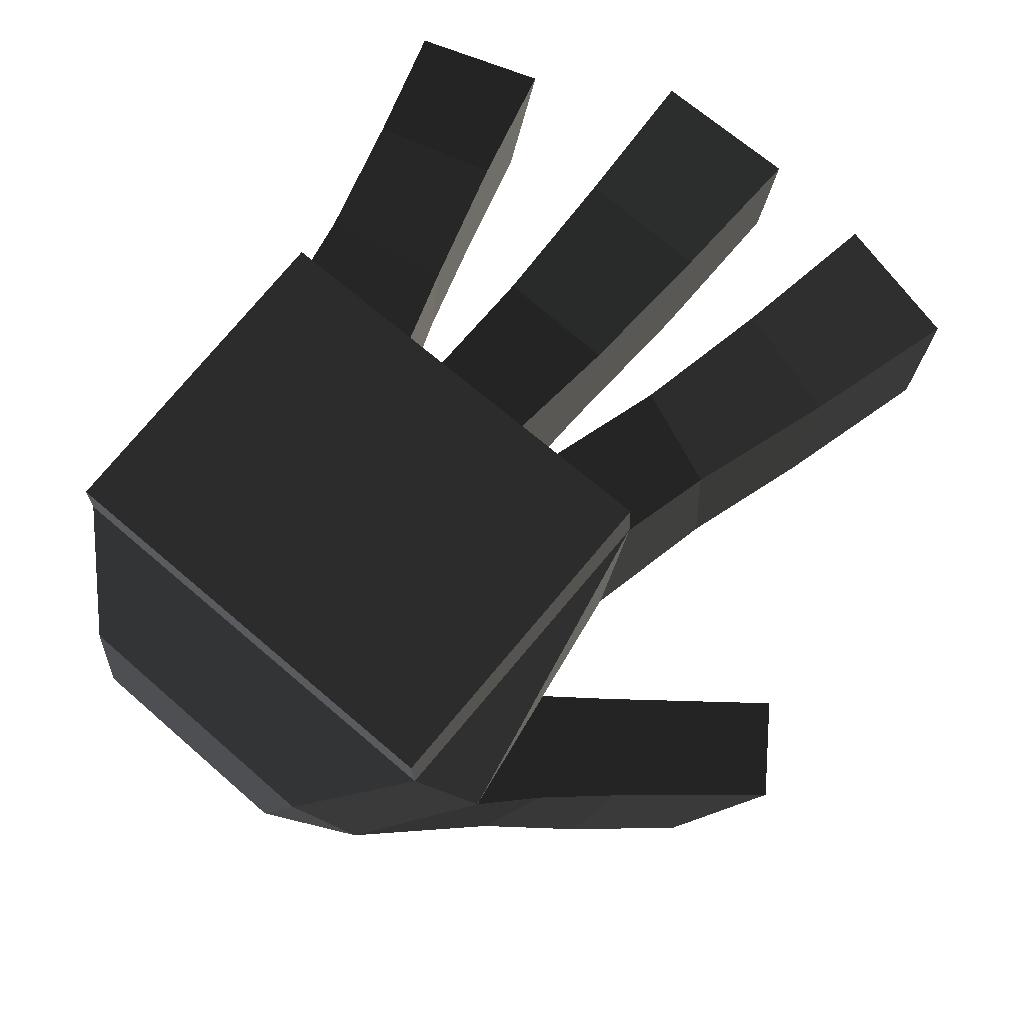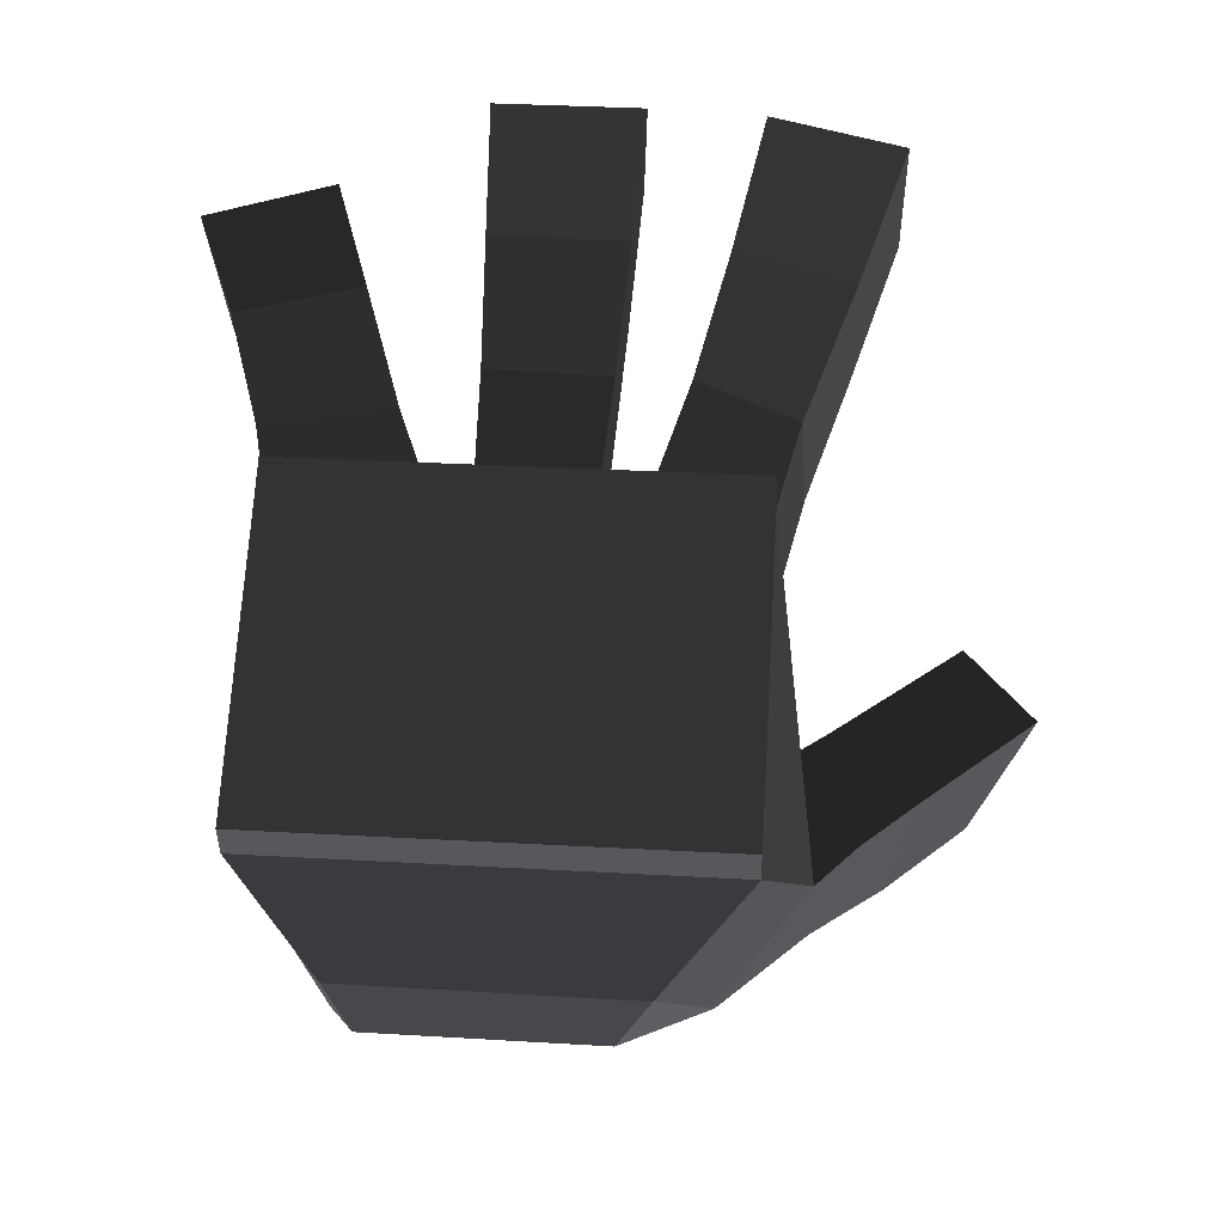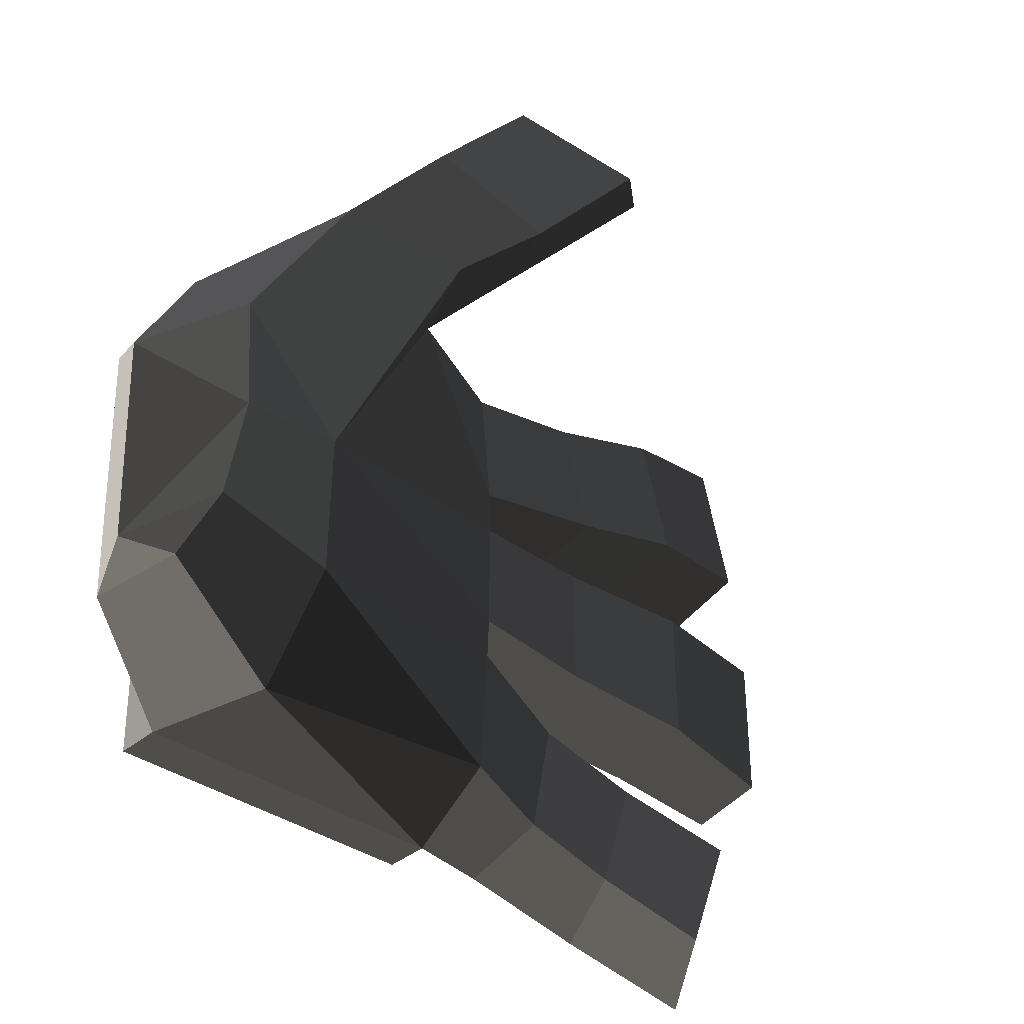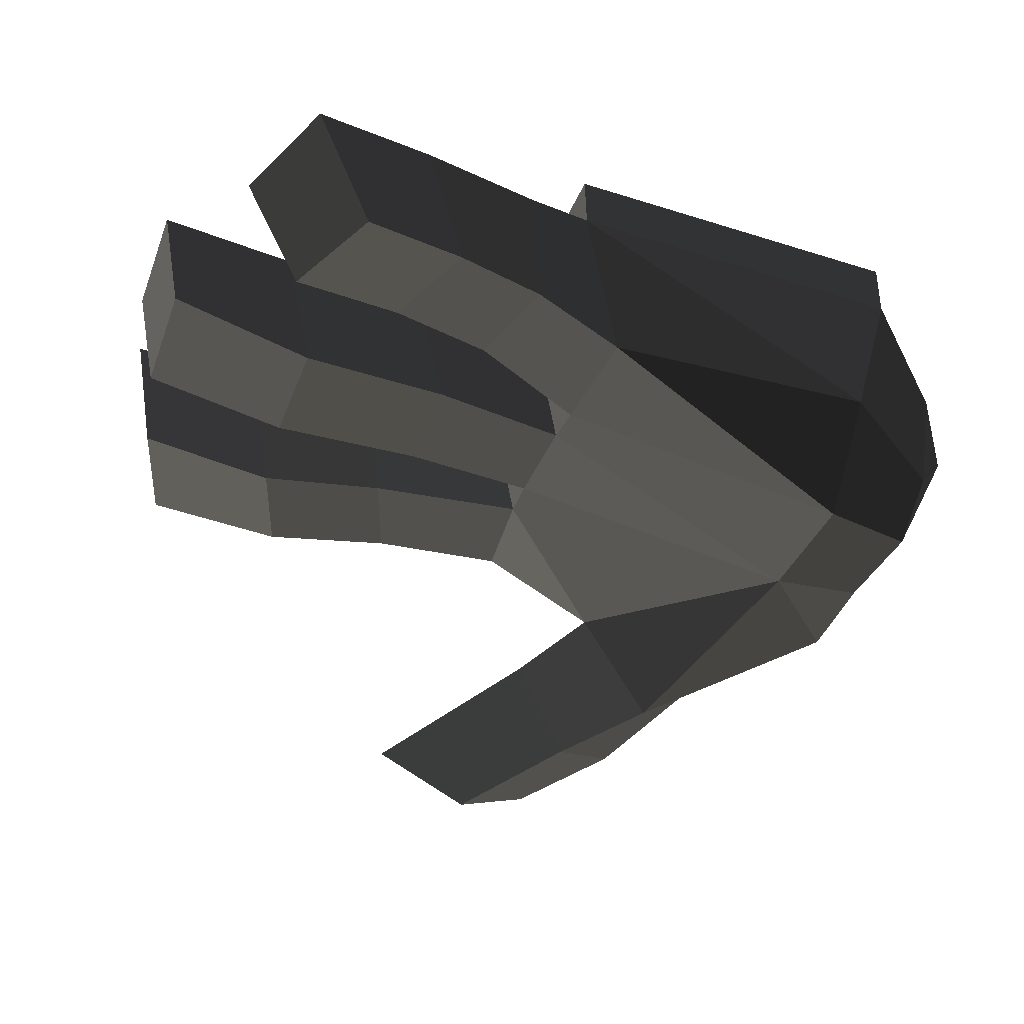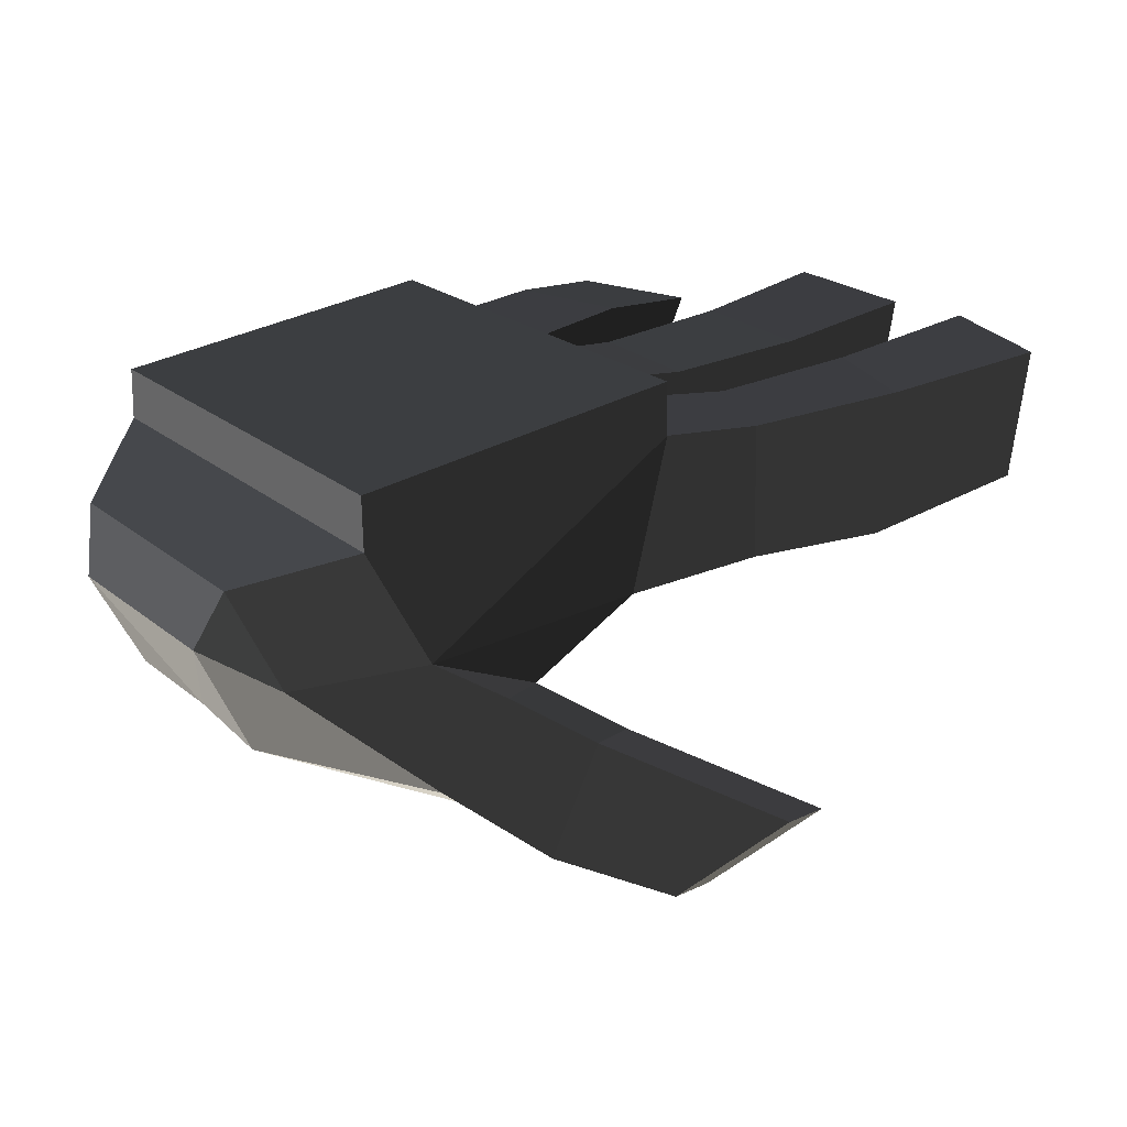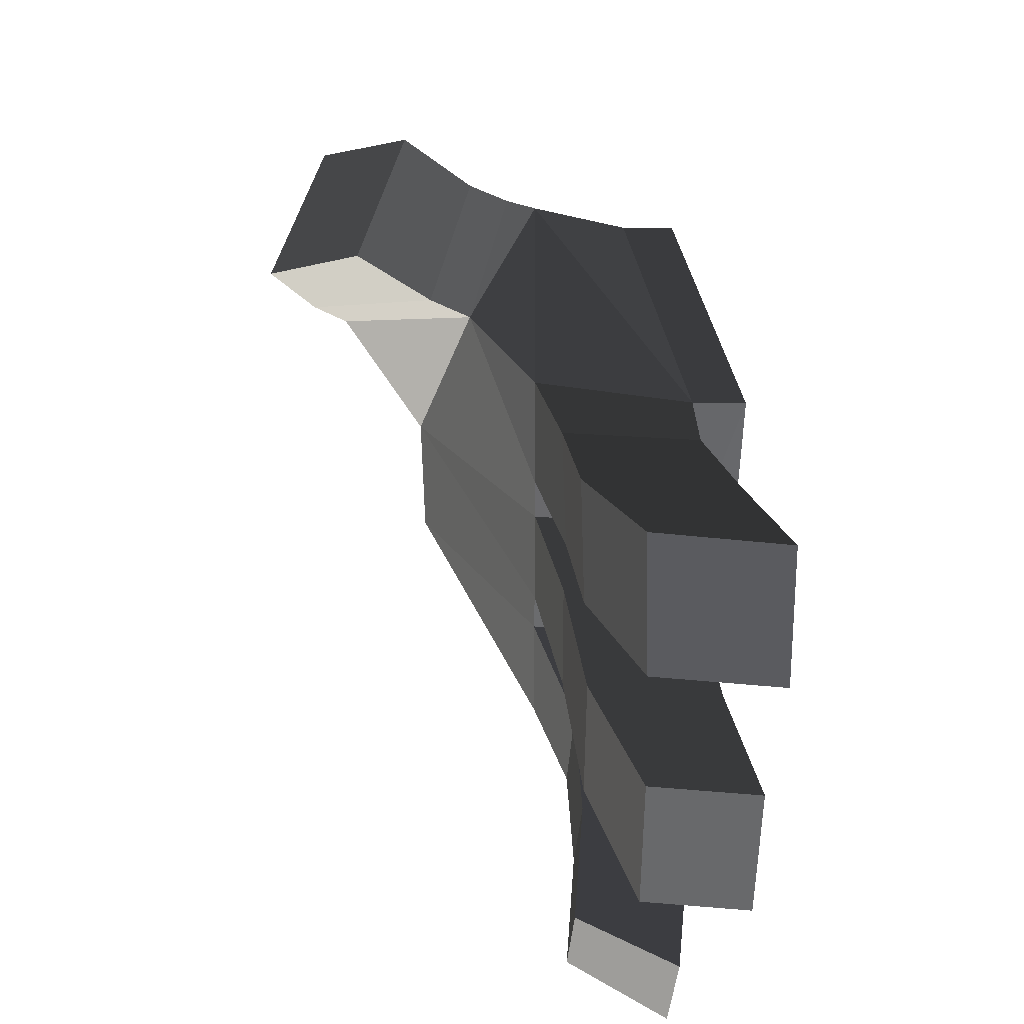
<metadata>
{"format":"obj","ext":"obj","renderer":"f3d","projection":"perspective","resolution":1024,"background":"white","views":[{"elev":71.3,"azim":130.6,"up":"+Z"},{"elev":62.2,"azim":93.3,"up":"+Z"},{"elev":-34.7,"azim":141.8,"up":"+Y"},{"elev":-32.7,"azim":-17.9,"up":"+Z"},{"elev":23.2,"azim":144.5,"up":"+Z"},{"elev":37.8,"azim":-93.0,"up":"+Y"}]}
</metadata>
<code>
v -0.2831 -0.158 0.0006
v -0.0971 -0.1133 -0.0796
v -0.0969 -0.1722 -0.0171
v -0.0969 -0.1722 -0.0171
v -0.3092 -0.1713 0.1029
v -0.3092 -0.1713 0.1029
v -0.0703 -0.1713 0.0771
v -0.0703 -0.1713 0.0771
v -0.3097 -0.1697 0.14
v -0.0702 -0.1693 0.1148
v -0.0703 0.1502 0.1197
v -0.0701 0.1517 0.0815
v -0.3097 -0.1697 0.14
v -0.3099 0.1505 0.1469
v -0.3095 0.1523 0.1089
v -0.0701 0.1517 0.0815
v -0.0966 0.187 0.0106
v -0.0966 0.187 0.0106
v -0.281 0.1535 -0.0002
v -0.281 0.1535 -0.0002
v -0.198 0.1562 -0.0433
v -0.198 0.1562 -0.0433
v -0.2888 0.0709 -0.0003
v -0.2888 0.0709 -0.0003
v -0.3716 0.1746 0.0126
v -0.3958 0.0968 0.0146
v -0.3095 0.1523 0.1089
v -0.3747 0.1672 0.1066
v -0.3104 0.0714 0.1113
v -0.4033 0.0959 0.1059
v -0.2888 0.0709 -0.0003
v -0.3958 0.0968 0.0146
v -0.3103 0.0406 0.1163
v -0.2896 0.0397 0
v -0.3095 0.1523 0.1089
v -0.3099 0.1505 0.1469
v -0.3097 -0.1697 0.14
v -0.3101 -0.0379 0.1145
v -0.3092 -0.1713 0.1029
v -0.3101 -0.0674 0.1113
v -0.2877 -0.0682 -0.0003
v -0.2894 -0.0384 0.0002
v -0.3816 -0.0431 0.0149
v -0.4035 -0.041 0.1064
v -0.4022 0.0458 0.1067
v -0.3103 0.0406 0.1163
v -0.3803 0.0438 0.0147
v -0.2896 0.0397 0
v -0.3816 -0.0431 0.0149
v -0.2894 -0.0384 0.0002
v -0.098 -0.0136 -0.0812
v -0.098 -0.0136 -0.0812
v -0.198 0.1562 -0.0433
v -0.2888 0.0709 -0.0003
v -0.1582 0.1297 -0.1356
v -0.1582 0.1297 -0.1356
v -0.213 0.1784 -0.1559
v -0.2417 0.2002 -0.0725
v -0.1001 0.1897 -0.0818
v -0.1511 0.2414 -0.1233
v -0.098 -0.0136 -0.0812
v -0.027 0.0694 -0.0791
v -0.0321 -0.0113 -0.0789
v -0.0321 -0.0113 -0.0789
v 0.0118 0.0693 0.0047
v 0.0118 0.0693 0.0047
v 0.0102 -0.0906 0.0001
v 0.0102 -0.0906 0.0001
v -0.0234 -0.0804 -0.0704
v -0.0234 -0.0804 -0.0704
v -0.0155 -0.1096 -0.0308
v -0.0155 -0.1096 -0.0308
v -0.0035 -0.1077 0.0465
v -0.0035 -0.1077 0.0465
v -0.0016 0.0914 0.051
v 0.0118 0.0693 0.0047
v -0.0214 0.1291 -0.0112
v -0.0214 0.1291 -0.0112
v -0.1001 0.1897 -0.0818
v -0.027 0.0694 -0.0791
v -0.0966 0.187 0.0106
v -0.1348 0.2166 -0.0126
v -0.198 0.1562 -0.0433
v -0.198 0.1562 -0.0433
v -0.2417 0.2002 -0.0725
v -0.1775 0.255 -0.0412
v -0.1511 0.2414 -0.1233
v -0.1001 0.1897 -0.0818
v -0.2653 0.3424 -0.0873
v -0.2078 0.2997 -0.1432
v -0.2768 0.2478 -0.1817
v -0.213 0.1784 -0.1559
v -0.3346 0.2959 -0.1208
v -0.2417 0.2002 -0.0725
v -0.2653 0.3424 -0.0873
v -0.1775 0.255 -0.0412
v -0.2768 0.2478 -0.1817
v -0.2078 0.2997 -0.1432
v -0.0016 0.0914 0.051
v -0.0214 0.1291 -0.0112
v -0.0701 0.1517 0.0815
v -0.0966 0.187 0.0106
v -0.0035 -0.1077 0.0465
v -0.0703 -0.1713 0.0771
v -0.0155 -0.1096 -0.0308
v -0.0969 -0.1722 -0.0171
v -0.0234 -0.0804 -0.0704
v -0.0971 -0.1133 -0.0796
v -0.0321 -0.0113 -0.0789
v -0.098 -0.0136 -0.0812
v -0.2894 -0.0384 0.0002
v -0.2877 -0.0682 -0.0003
v -0.2831 -0.158 0.0006
v -0.2831 -0.158 0.0006
v -0.3642 -0.0922 0.0259
v -0.3471 -0.1733 0.0222
v -0.3101 -0.0674 0.1113
v -0.374 -0.0914 0.1028
v -0.3092 -0.1713 0.1029
v -0.3555 -0.1816 0.1024
v -0.2831 -0.158 0.0006
v -0.3471 -0.1733 0.0222
v -0.4126 -0.195 0.0233
v -0.4422 -0.209 0.0991
v -0.4669 -0.1217 0.1012
v -0.374 -0.0914 0.1028
v -0.4381 -0.1157 0.0266
v -0.3642 -0.0922 0.0259
v -0.4126 -0.195 0.0233
v -0.3471 -0.1733 0.0222
v -0.5193 -0.1422 0.0155
v -0.4877 -0.224 0.0131
v -0.4669 -0.1217 0.1012
v -0.5602 -0.1515 0.0859
v -0.4422 -0.209 0.0991
v -0.5296 -0.2426 0.0838
v -0.4126 -0.195 0.0233
v -0.4877 -0.224 0.0131
v -0.5193 -0.1422 0.0155
v -0.5602 -0.1515 0.0859
v -0.4886 -0.0473 0.0223
v -0.4884 0.0496 0.023
v -0.3816 -0.0431 0.0149
v -0.3803 0.0438 0.0147
v -0.5064 -0.0459 0.1113
v -0.4035 -0.041 0.1064
v -0.5051 0.0511 0.1123
v -0.4022 0.0458 0.1067
v -0.4884 0.0496 0.023
v -0.3803 0.0438 0.0147
v -0.6046 0.0562 0.1264
v -0.5914 0.0553 0.0522
v -0.5064 -0.0459 0.1113
v -0.604 -0.0498 0.1249
v -0.4886 -0.0473 0.0223
v -0.5916 -0.0504 0.0516
v -0.4884 0.0496 0.023
v -0.5914 0.0553 0.0522
v -0.6046 0.0562 0.1264
v -0.604 -0.0498 0.1249
v -0.4835 0.1181 0.02
v -0.4596 0.2016 0.0183
v -0.3958 0.0968 0.0146
v -0.3716 0.1746 0.0126
v -0.4971 0.1171 0.1189
v -0.4033 0.0959 0.1059
v -0.4726 0.2003 0.1204
v -0.3747 0.1672 0.1066
v -0.4596 0.2016 0.0183
v -0.3716 0.1746 0.0126
v -0.5712 0.2311 0.1393
v -0.5555 0.2326 0.0504
v -0.4971 0.1171 0.1189
v -0.5933 0.1366 0.1381
v -0.4835 0.1181 0.02
v -0.5794 0.1378 0.0515
v -0.4596 0.2016 0.0183
v -0.5555 0.2326 0.0504
v -0.5712 0.2311 0.1393
v -0.5933 0.1366 0.1381
g Group_001
f 1 2 3
f 1 3 5
f 5 3 7
f 5 7 10 9
f 10 7 12 11
f 10 11 14 13
f 14 11 16 15
f 15 16 17
f 15 17 19
f 19 17 21
f 19 21 23
f 19 23 26 25
f 19 25 28 27
f 27 28 30 29
f 29 30 32 31
f 29 31 34 33
f 29 33 36 35
f 36 33 38 37
f 37 38 40 39
f 40 38 42 41
f 42 38 44 43
f 44 38 46 45
f 45 46 48 47
f 47 48 50 49
f 50 48 51
f 51 48 54 53
f 51 53 55
f 55 53 58 57
f 55 57 60 59
f 55 59 62 61
f 61 62 63
f 63 62 65
f 63 65 67
f 63 67 69
f 69 67 71
f 71 67 73
f 73 67 76 75
f 75 76 77
f 77 76 80 79
f 77 79 82 81
f 81 82 83
f 83 82 86 85
f 86 82 88 87
f 86 87 90 89
f 90 87 92 91
f 91 92 94 93
f 93 94 96 95
f 93 95 98 97
g Group_002
f 99 100 102 101
f 99 101 104 103
f 103 104 106 105
f 105 106 108 107
f 107 108 110 109
f 110 108 112 111
f 112 108 113
f 112 113 116 115
f 112 115 118 117
f 117 118 120 119
f 119 120 122 121
f 122 120 124 123
f 124 120 126 125
f 125 126 128 127
f 127 128 130 129
f 127 129 132 131
f 127 131 134 133
f 133 134 136 135
f 135 136 138 137
f 138 136 140 139
g Group_003
f 141 142 144 143
f 141 143 146 145
f 145 146 148 147
f 147 148 150 149
f 147 149 152 151
f 147 151 154 153
f 153 154 156 155
f 155 156 158 157
f 158 156 160 159
g Group_004
f 161 162 164 163
f 161 163 166 165
f 165 166 168 167
f 167 168 170 169
f 167 169 172 171
f 167 171 174 173
f 173 174 176 175
f 175 176 178 177
f 178 176 180 179

</code>
